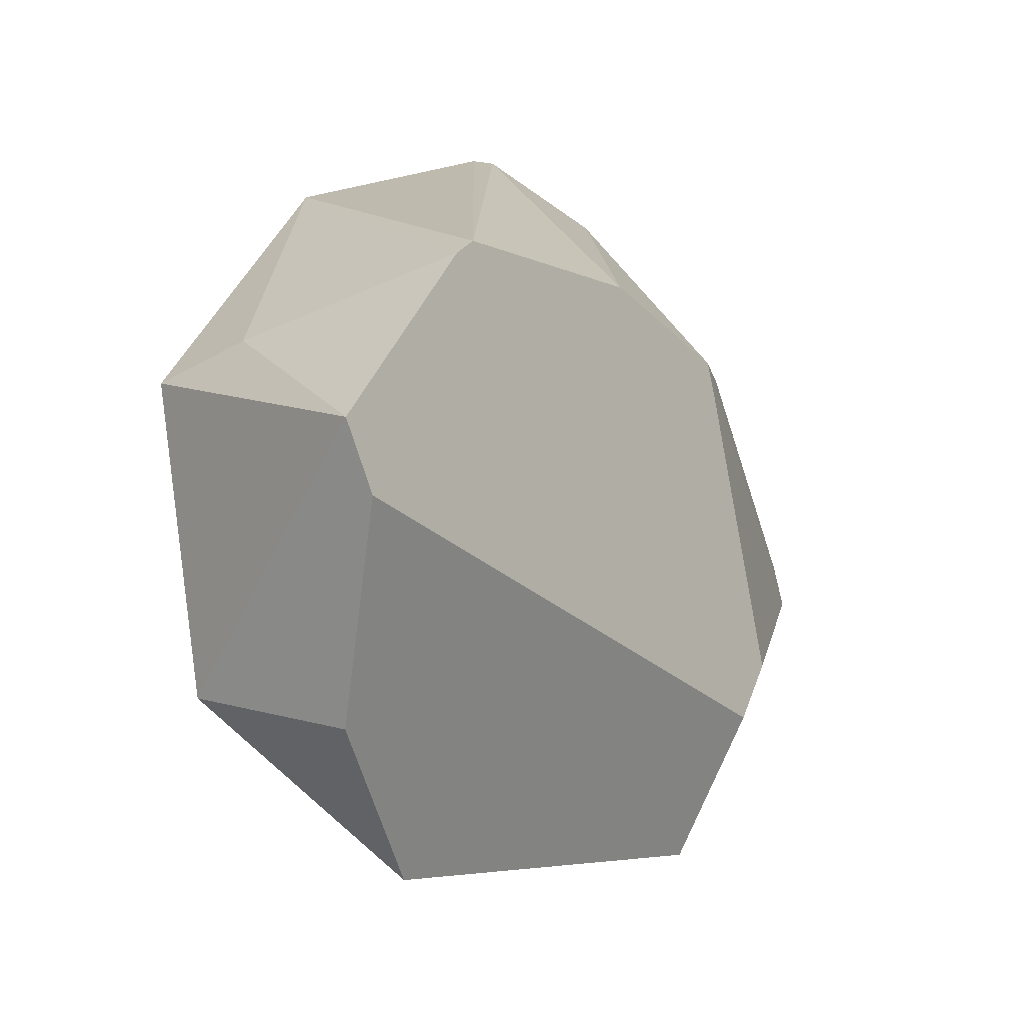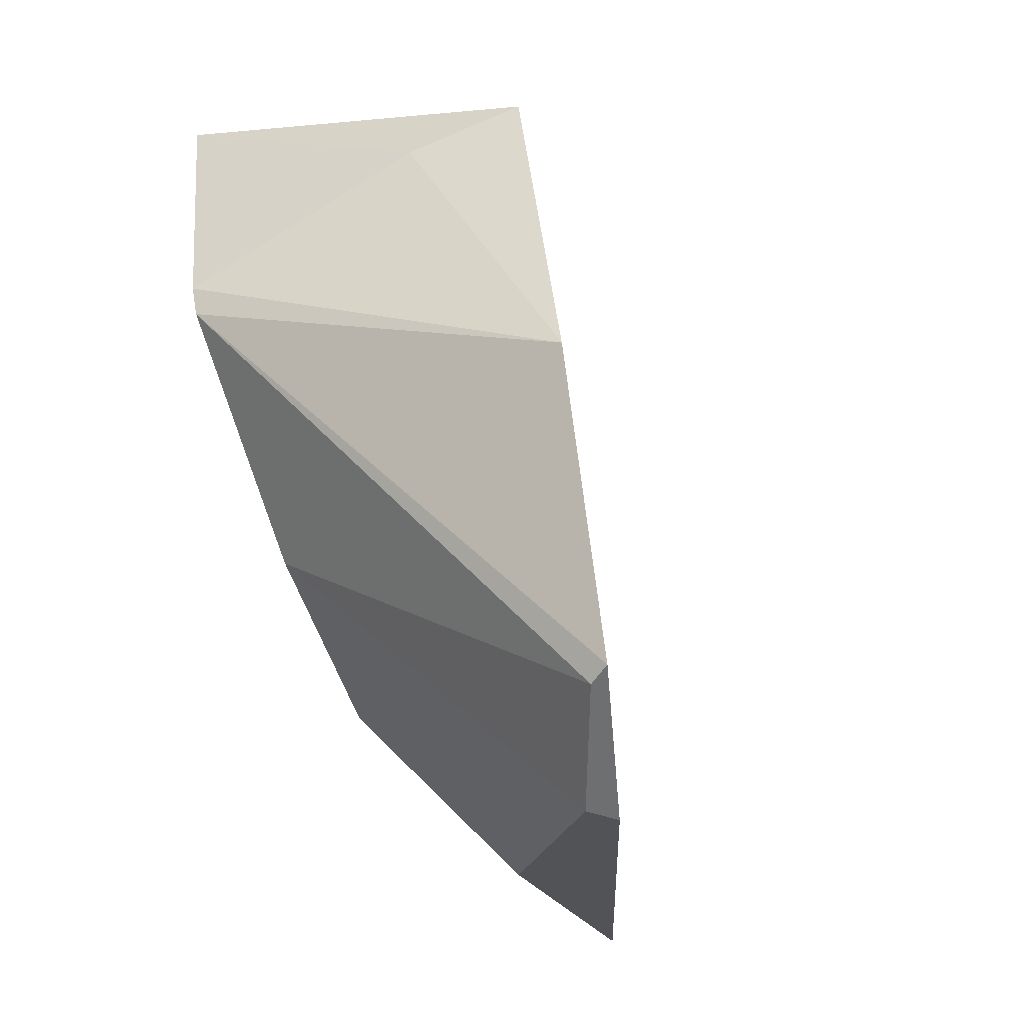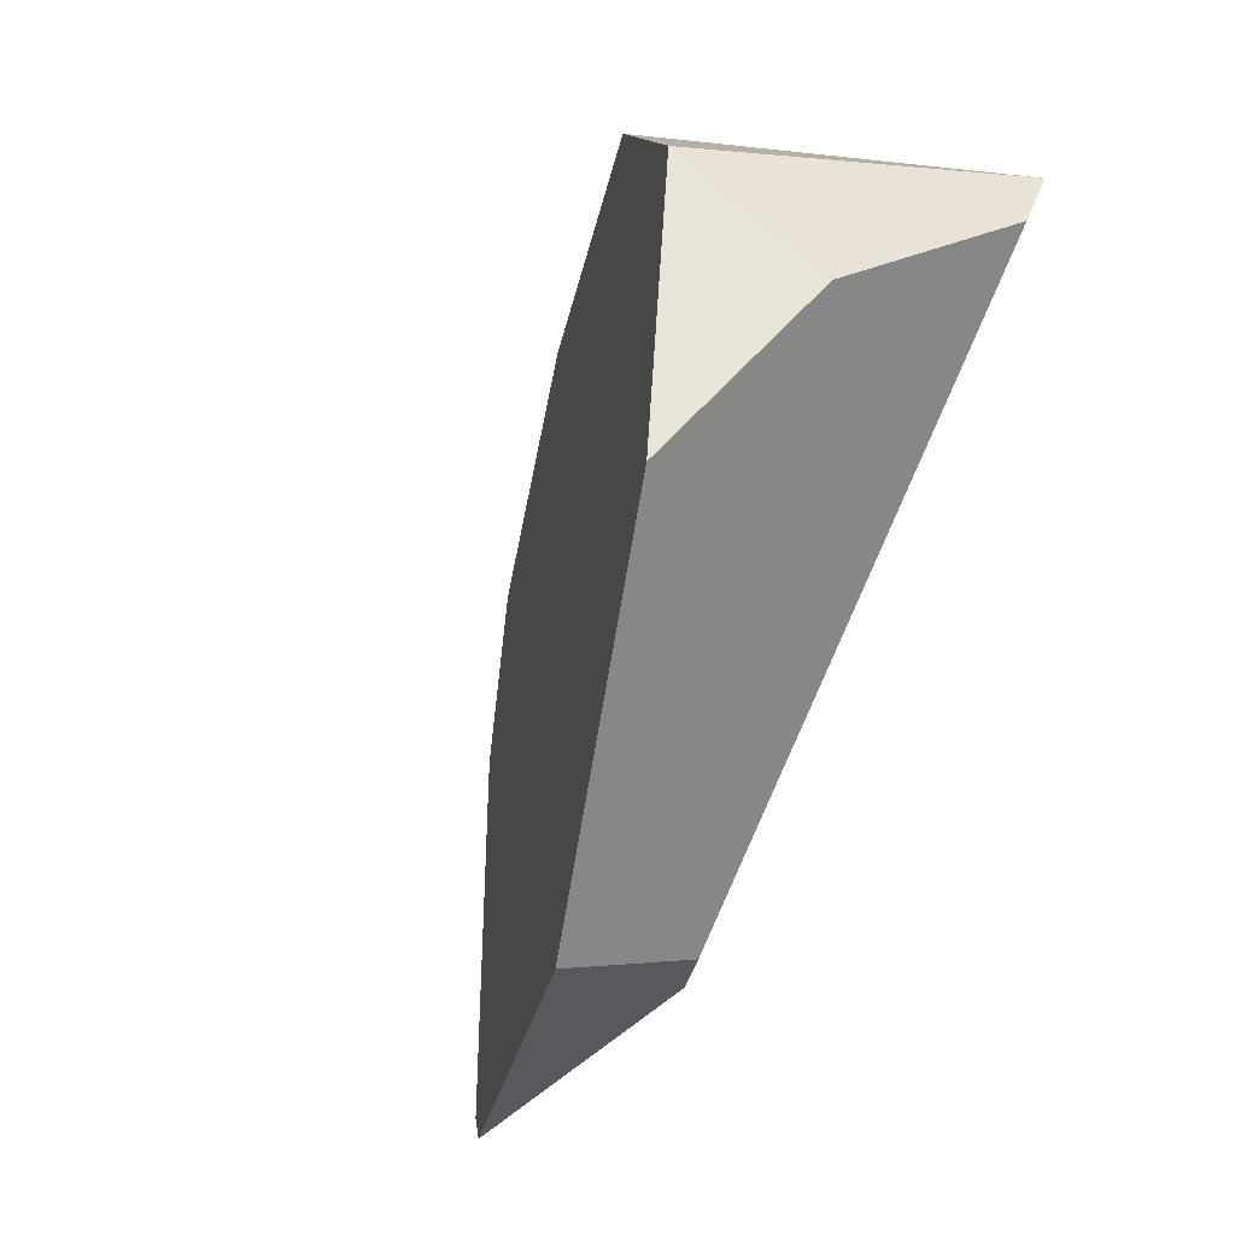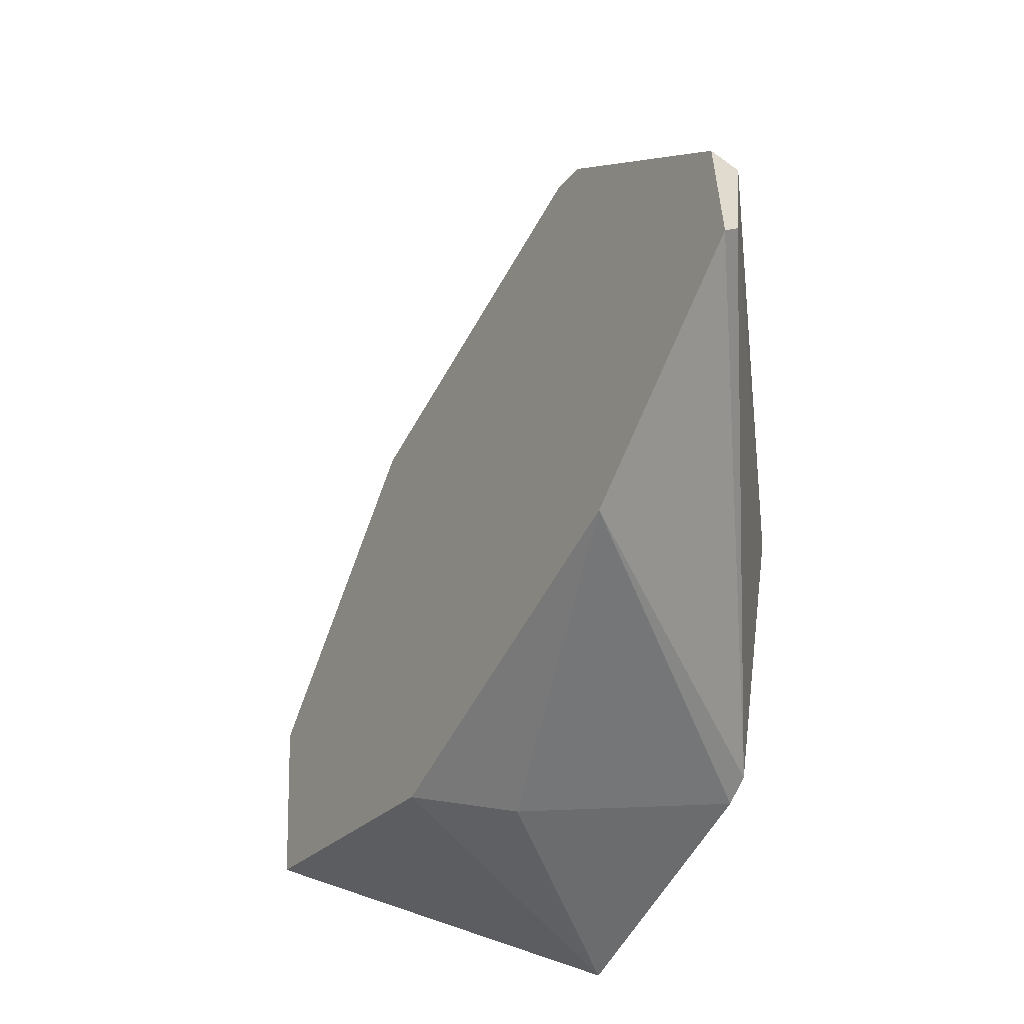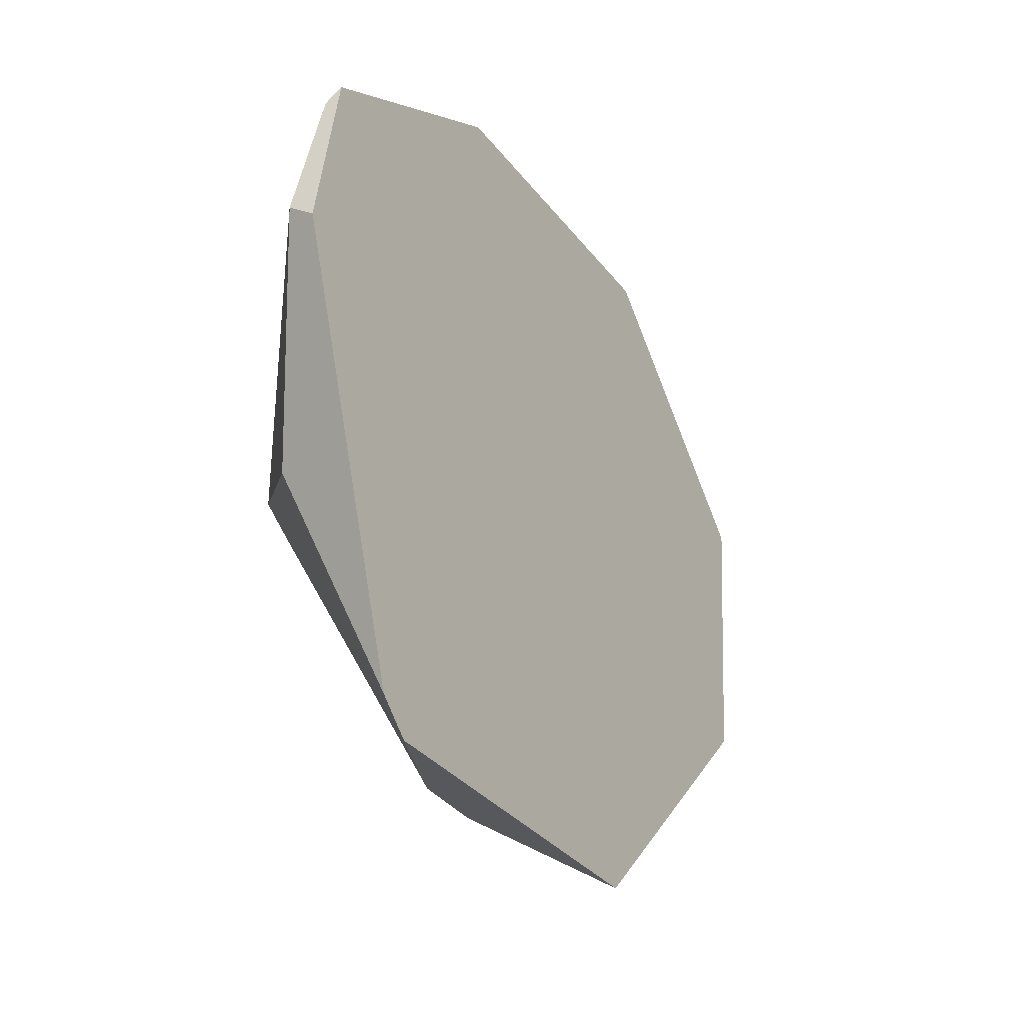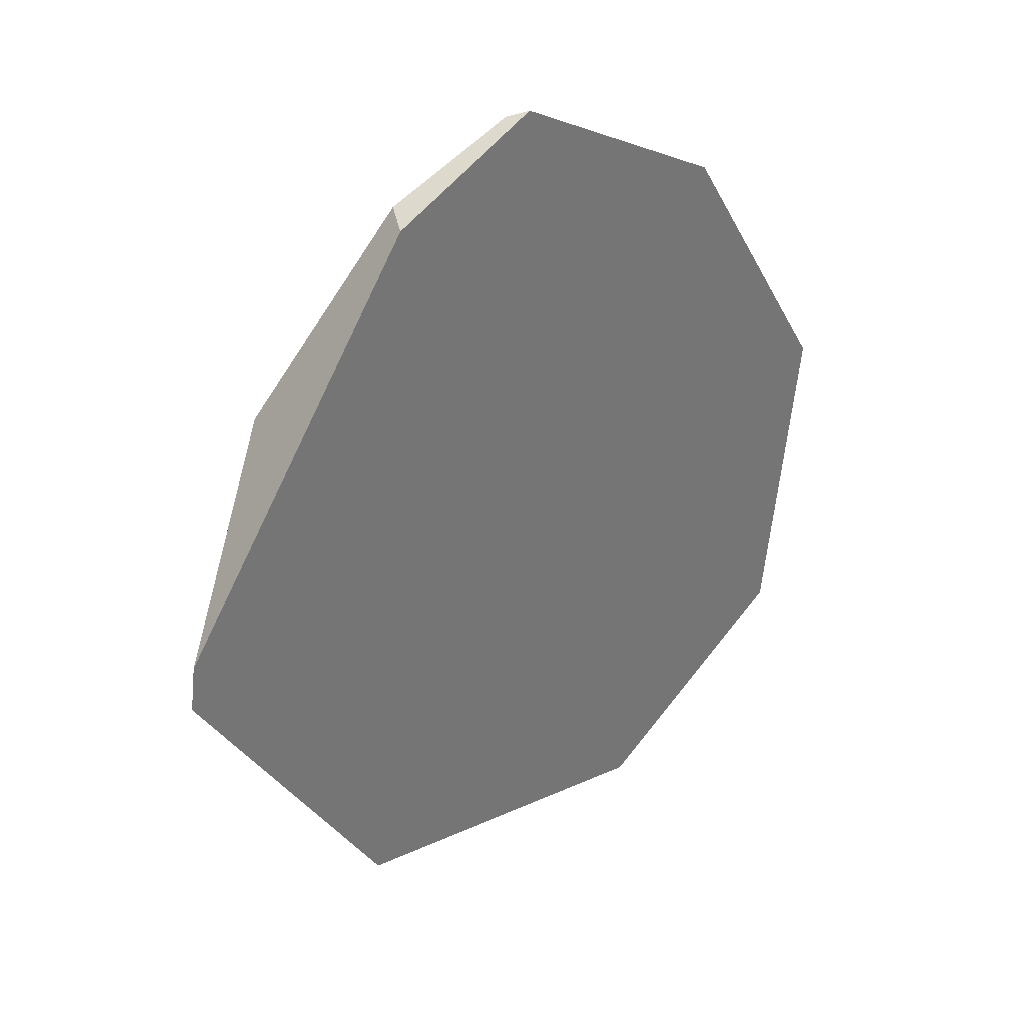
<metadata>
{"format":"obj","ext":"obj","renderer":"f3d","projection":"perspective","resolution":1024,"background":"white","views":[{"elev":-69.0,"azim":50.1,"up":"+Y"},{"elev":41.5,"azim":143.8,"up":"+Z"},{"elev":-25.1,"azim":-40.5,"up":"+Z"},{"elev":26.6,"azim":1.1,"up":"+Y"},{"elev":59.8,"azim":-172.6,"up":"+Y"},{"elev":78.4,"azim":-135.5,"up":"+Y"}]}
</metadata>
<code>
v 0.3853 0.2659 0.4698
v 0.39 0.485 0.1991
v 0.4057 0.4122 0.3229
v 0.3694 0.7532 0.3181
v 0.3514 0.6492 0.1357
v 0.2426 0.6378 -0.03941
v 0.2247 0.6109 -0.06342
v 0.3724 0.4757 0.1764
v 0.2225 0.3883 -0.006806
v 0.188 0.336 -0.00787
v 0.2327 0.05794 0.4352
v 0.2649 0.06715 0.4867
v 0.3744 0.2436 0.4767
v 0.1943 0.2884 0.5581
v 0.2556 0.5691 0.5705
v 0.3503 0.7484 0.45
v 0.1104 0.3196 0.5854
v -0.01557 0.1296 0.4207
v 0.3478 0.7656 0.3055
v 0.3611 0.7446 0.4344
v 0.05308 0.3163 -0.04811
v -0.0374 0.1265 0.1914
v 0.0639 0.07059 0.3284
f 2 3 1
f 2 4 3
f 2 5 4
f 2 6 5
f 2 7 6
f 2 8 7
f 2 9 8
f 2 10 9
f 2 11 10
f 2 12 11
f 2 1 12
f 13 12 1
f 13 14 12
f 13 15 14
f 13 1 15
f 16 15 1
f 16 17 15
f 16 18 17
f 16 19 18
f 16 20 19
f 16 1 20
f 1 3 20
f 4 20 3
f 4 19 20
f 4 5 19
f 6 19 5
f 6 18 19
f 6 7 18
f 21 18 7
f 21 22 18
f 21 10 22
f 21 7 10
f 10 7 9
f 8 9 7
f 11 22 10
f 23 22 11
f 23 18 22
f 23 11 18
f 11 12 18
f 18 12 17
f 14 17 12
f 14 15 17

</code>
